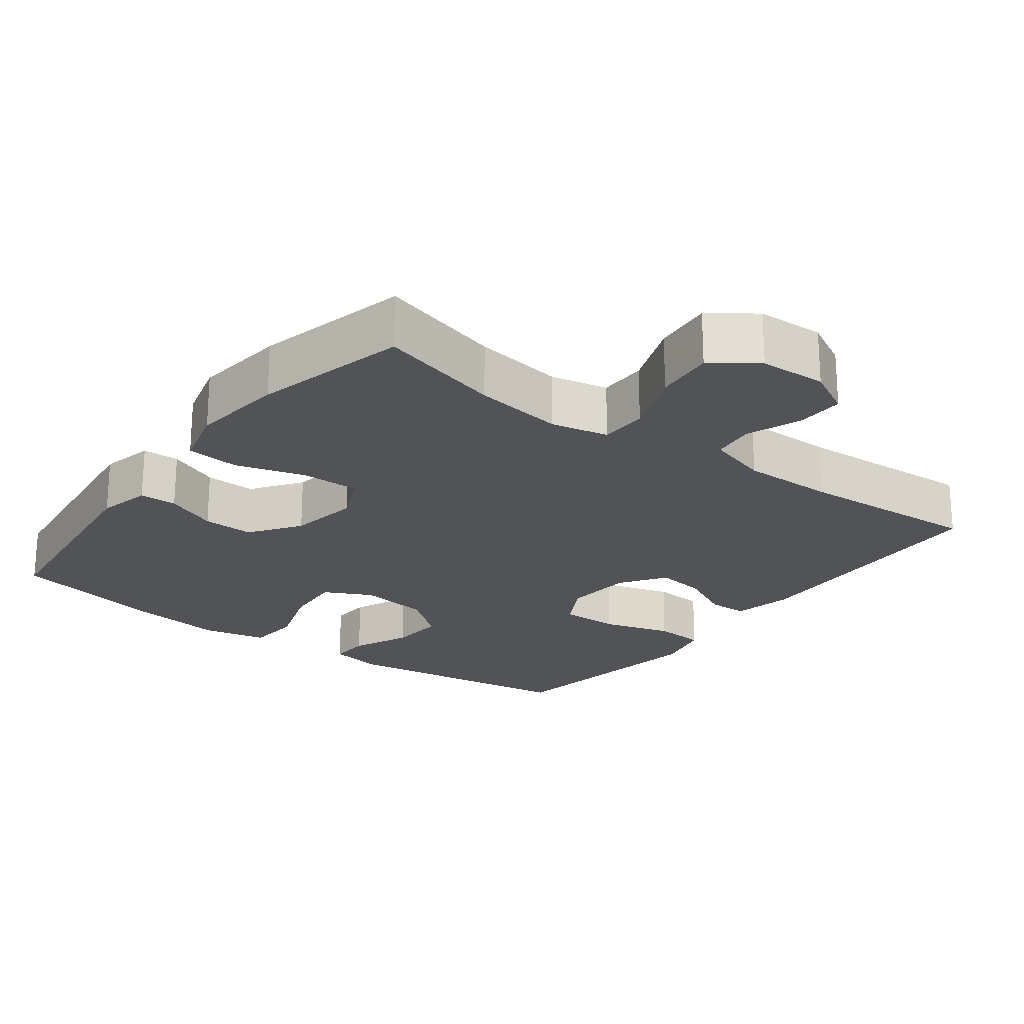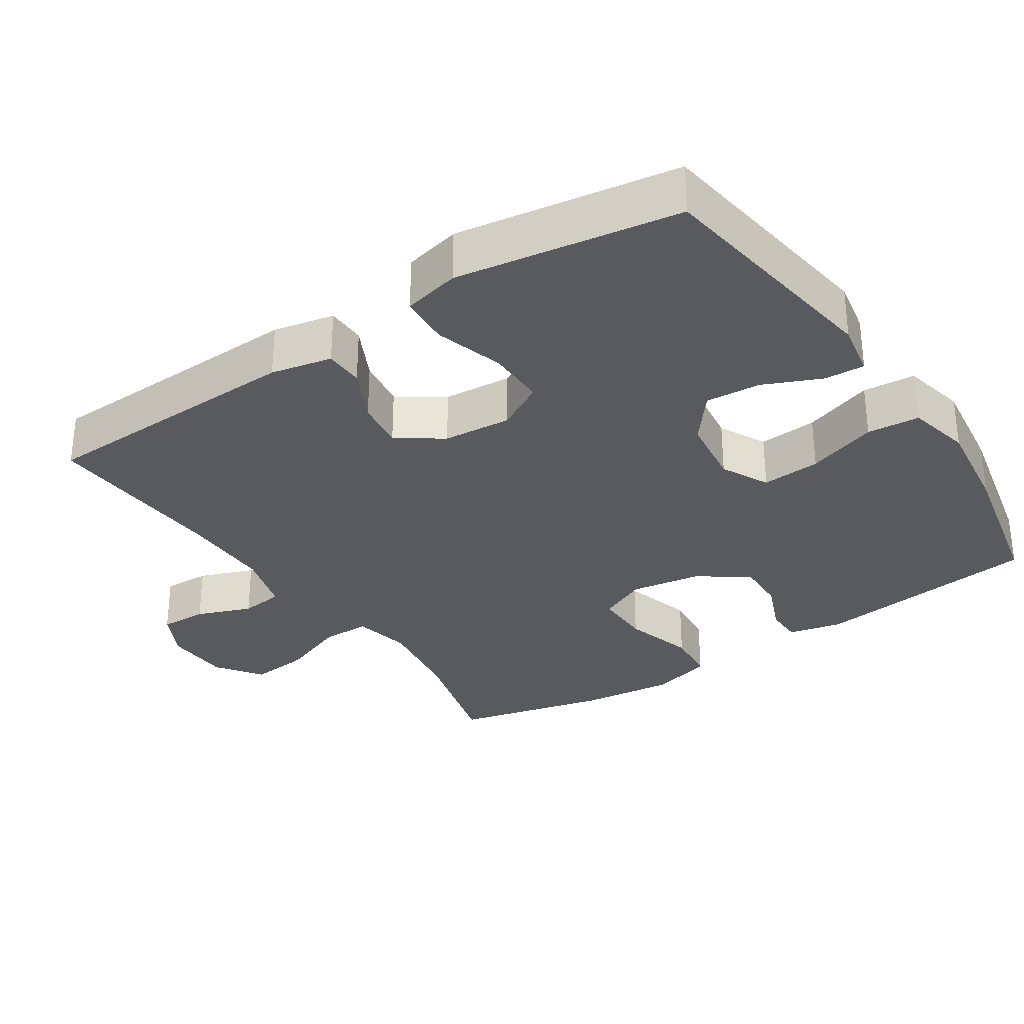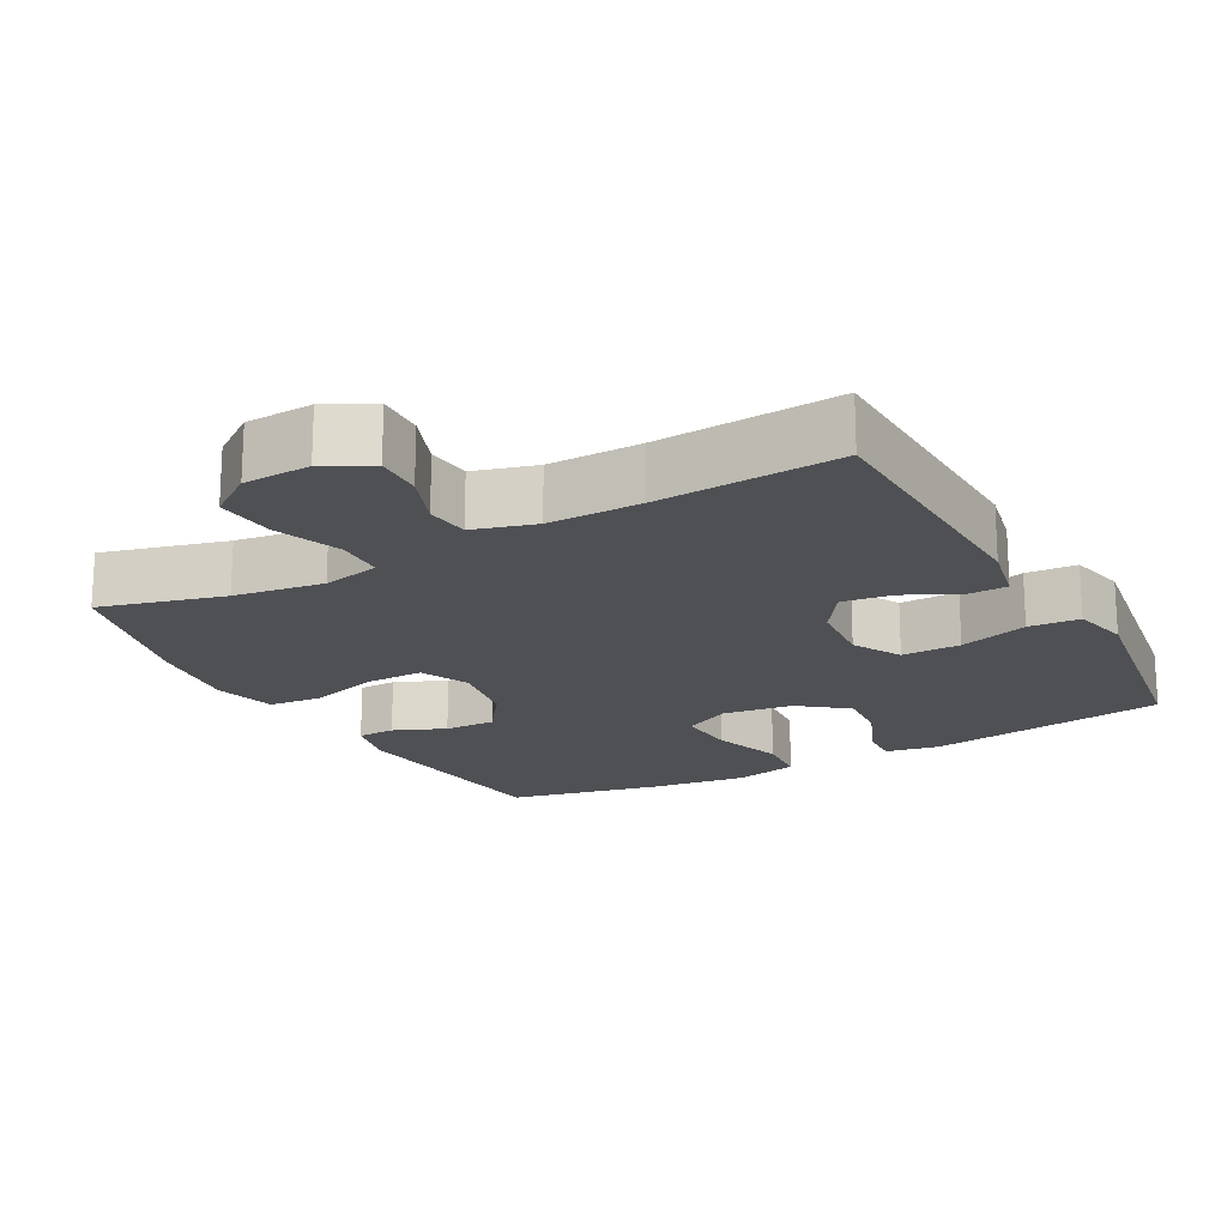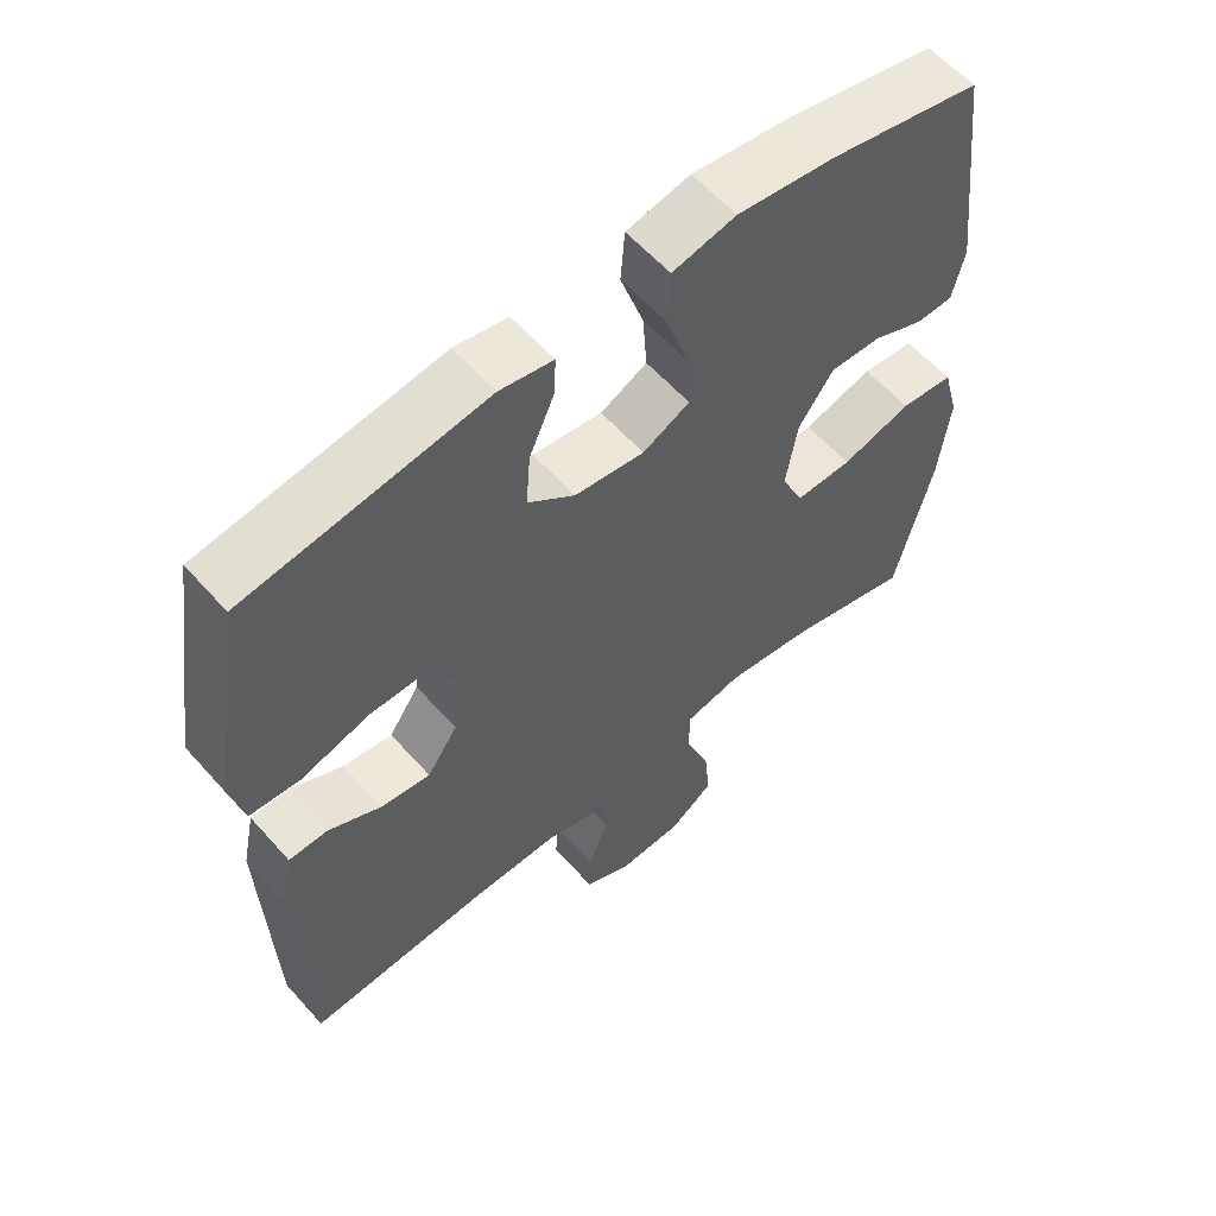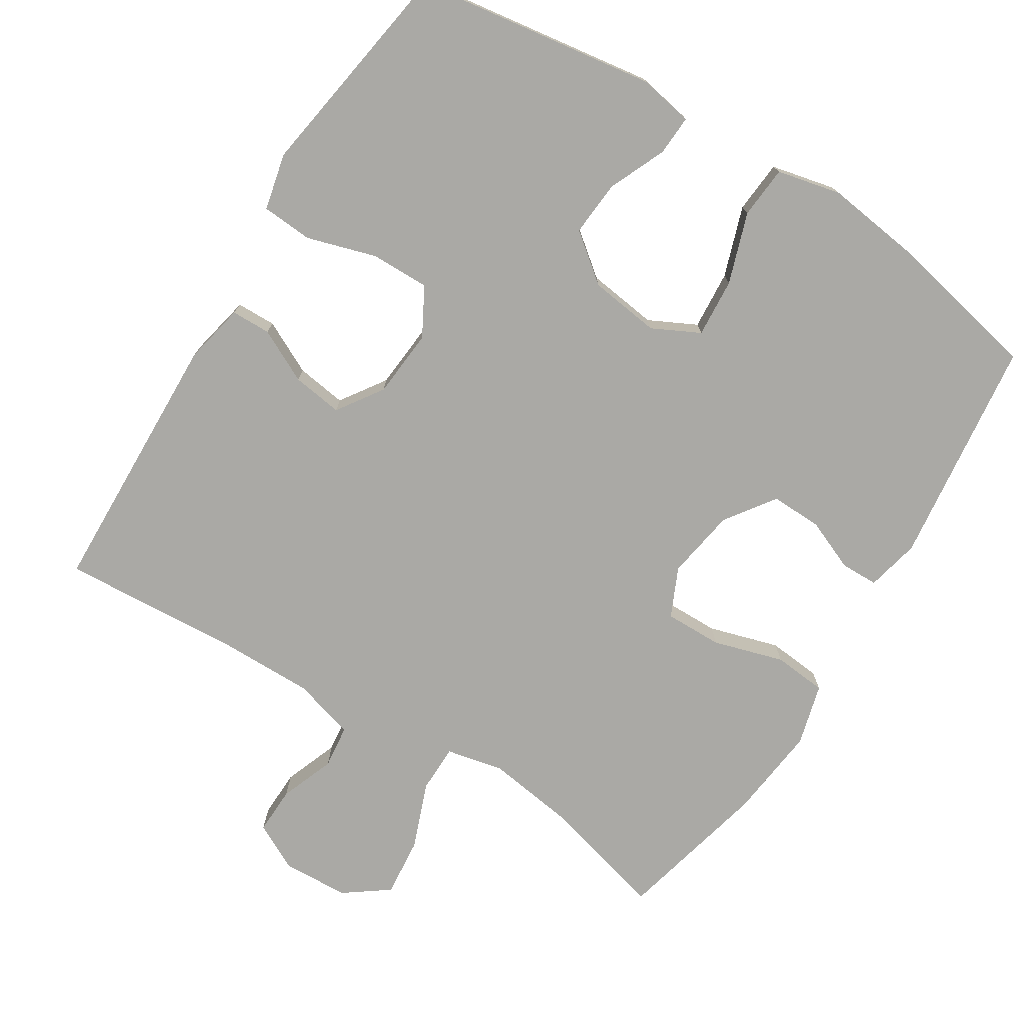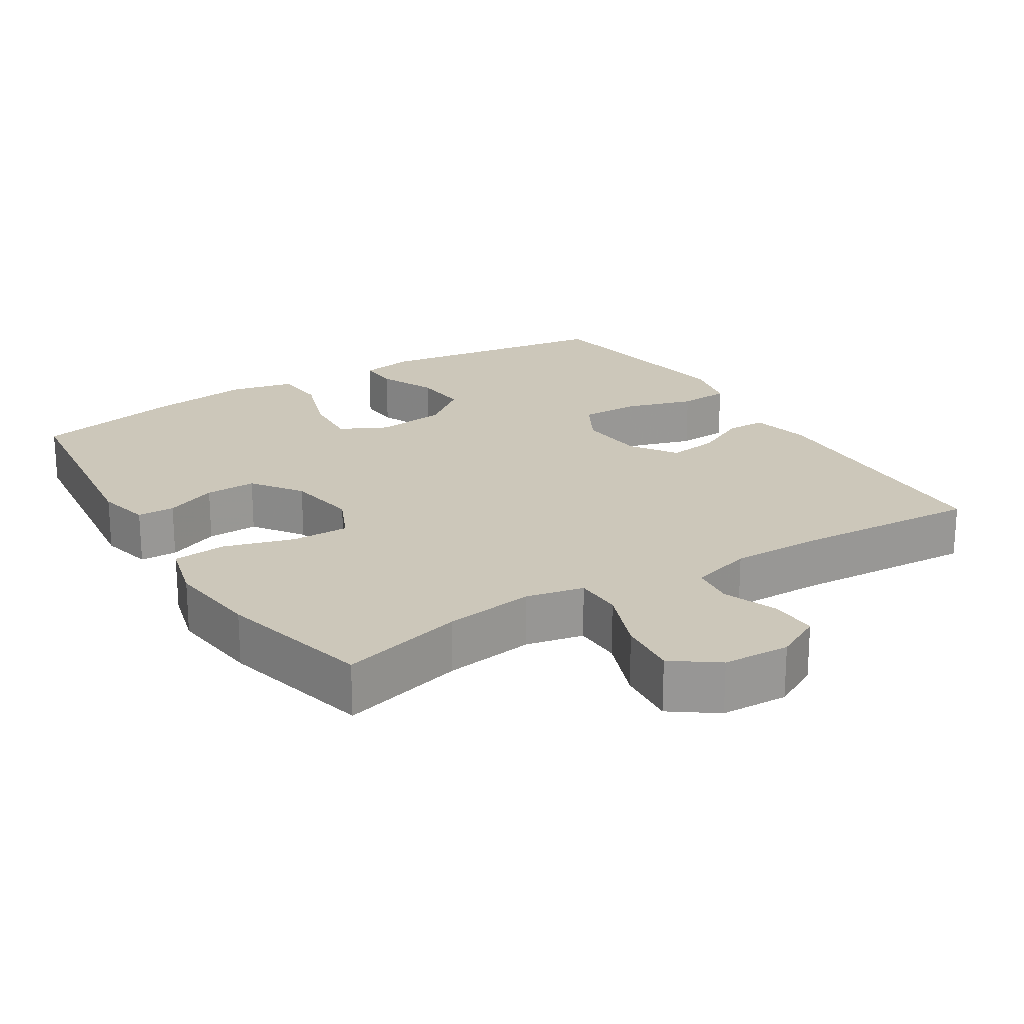
<metadata>
{"format":"obj","ext":"obj","renderer":"f3d","projection":"perspective","resolution":1024,"background":"white","views":[{"elev":-22.3,"azim":143.0,"up":"+Y"},{"elev":-31.3,"azim":-56.4,"up":"+Y"},{"elev":-19.0,"azim":-151.3,"up":"+Y"},{"elev":58.8,"azim":-41.2,"up":"+Z"},{"elev":-75.4,"azim":-31.9,"up":"+Y"},{"elev":21.4,"azim":148.0,"up":"+Y"}]}
</metadata>
<code>
v -0.5 0.07 0.5
v -0.165 0.07 0.549
v -0.09 0.07 0.535
v -0.093 0.07 0.479
v -0.128 0.07 0.399
v -0.134 0.07 0.322
v -0.068 0.07 0.27
v 0.03 0.07 0.257
v 0.096 0.07 0.29
v 0.09 0.07 0.372
v 0.057 0.07 0.47
v 0.063 0.07 0.543
v 0.152 0.07 0.563
v 0.289 0.07 0.545
v 0.5 0.07 0.5
v 0.538 0.07 0.184
v 0.521 0.07 0.11
v 0.469 0.07 0.109
v 0.397 0.07 0.139
v 0.326 0.07 0.141
v 0.277 0.07 0.072
v 0.261 0.07 -0.026
v 0.292 0.07 -0.094
v 0.372 0.07 -0.093
v 0.47 0.07 -0.064
v 0.544 0.07 -0.071
v 0.567 0.07 -0.157
v 0.552 0.07 -0.287
v 0.5 0.07 -0.5
v 0.328 0.07 -0.454
v 0.203 0.07 -0.436
v 0.123 0.07 -0.453
v 0.122 0.07 -0.52
v 0.157 0.07 -0.612
v 0.165 0.07 -0.695
v 0.103 0.07 -0.74
v 0.01 0.07 -0.744
v -0.055 0.07 -0.71
v -0.053 0.07 -0.644
v -0.024 0.07 -0.568
v -0.031 0.07 -0.508
v -0.117 0.07 -0.483
v -0.246 0.07 -0.484
v -0.5 0.07 -0.5
v -0.512 0.07 -0.127
v -0.494 0.07 -0.042
v -0.439 0.07 -0.041
v -0.365 0.07 -0.078
v -0.295 0.07 -0.088
v -0.252 0.07 -0.025
v -0.244 0.07 0.07
v -0.281 0.07 0.137
v -0.363 0.07 0.136
v -0.459 0.07 0.107
v -0.53 0.07 0.112
v -0.548 0.07 0.191
v -0.529 0.07 0.313
v -0.5 0 0.5
v -0.165 0 0.549
v -0.09 0 0.535
v -0.093 0 0.479
v -0.128 0 0.399
v -0.134 0 0.322
v -0.068 0 0.27
v 0.03 0 0.257
v 0.096 0 0.29
v 0.09 0 0.372
v 0.057 0 0.47
v 0.063 0 0.543
v 0.152 0 0.563
v 0.289 0 0.545
v 0.5 0 0.5
v 0.538 0 0.184
v 0.521 0 0.11
v 0.469 0 0.109
v 0.397 0 0.139
v 0.326 0 0.141
v 0.277 0 0.072
v 0.261 0 -0.026
v 0.292 0 -0.094
v 0.372 0 -0.093
v 0.47 0 -0.064
v 0.544 0 -0.071
v 0.567 0 -0.157
v 0.552 0 -0.287
v 0.5 0 -0.5
v 0.328 0 -0.454
v 0.203 0 -0.436
v 0.123 0 -0.453
v 0.122 0 -0.52
v 0.157 0 -0.612
v 0.165 0 -0.695
v 0.103 0 -0.74
v 0.01 0 -0.744
v -0.055 0 -0.71
v -0.053 0 -0.644
v -0.024 0 -0.568
v -0.031 0 -0.508
v -0.117 0 -0.483
v -0.246 0 -0.484
v -0.5 0 -0.5
v -0.512 0 -0.127
v -0.494 0 -0.042
v -0.439 0 -0.041
v -0.365 0 -0.078
v -0.295 0 -0.088
v -0.252 0 -0.025
v -0.244 0 0.07
v -0.281 0 0.137
v -0.363 0 0.136
v -0.459 0 0.107
v -0.53 0 0.112
v -0.548 0 0.191
v -0.529 0 0.313
f 54 55 56 57
f 53 54 57 1
f 52 53 1 2
f 51 52 2 3
f 50 51 3
f 45 46 47 48
f 43 44 45 48
f 42 43 48 49
f 41 42 49 50
f 37 38 39 40
f 37 40 41
f 36 37 41
f 33 34 35 36
f 32 33 36 41
f 27 28 29 30
f 27 30 31
f 24 25 26 27
f 23 24 27 31
f 22 23 31 32
f 16 17 18 19
f 16 19 20
f 15 16 20
f 14 15 20 21
f 10 11 12 13
f 9 10 13 14
f 3 4 5
f 50 3 5
f 50 5 6
f 41 50 6 7
f 32 41 7 8
f 22 32 8 9
f 9 14 21 22
f 114 113 112 111
f 58 114 111 110
f 59 58 110 109
f 60 59 109 108
f 60 108 107
f 105 104 103 102
f 105 102 101 100
f 106 105 100 99
f 107 106 99 98
f 97 96 95 94
f 98 97 94
f 98 94 93
f 93 92 91 90
f 98 93 90 89
f 87 86 85 84
f 88 87 84
f 84 83 82 81
f 88 84 81 80
f 89 88 80 79
f 76 75 74 73
f 77 76 73
f 77 73 72
f 78 77 72 71
f 70 69 68 67
f 71 70 67 66
f 62 61 60
f 62 60 107
f 63 62 107
f 64 63 107 98
f 65 64 98 89
f 66 65 89 79
f 79 78 71 66
f 1 58 59 2
f 2 59 60 3
f 3 60 61 4
f 4 61 62 5
f 5 62 63 6
f 6 63 64 7
f 7 64 65 8
f 8 65 66 9
f 9 66 67 10
f 10 67 68 11
f 11 68 69 12
f 12 69 70 13
f 13 70 71 14
f 14 71 72 15
f 15 72 73 16
f 16 73 74 17
f 17 74 75 18
f 18 75 76 19
f 19 76 77 20
f 20 77 78 21
f 21 78 79 22
f 22 79 80 23
f 23 80 81 24
f 24 81 82 25
f 25 82 83 26
f 26 83 84 27
f 27 84 85 28
f 28 85 86 29
f 29 86 87 30
f 30 87 88 31
f 31 88 89 32
f 32 89 90 33
f 33 90 91 34
f 34 91 92 35
f 35 92 93 36
f 36 93 94 37
f 37 94 95 38
f 38 95 96 39
f 39 96 97 40
f 40 97 98 41
f 41 98 99 42
f 42 99 100 43
f 43 100 101 44
f 44 101 102 45
f 45 102 103 46
f 46 103 104 47
f 47 104 105 48
f 48 105 106 49
f 49 106 107 50
f 50 107 108 51
f 51 108 109 52
f 52 109 110 53
f 53 110 111 54
f 54 111 112 55
f 55 112 113 56
f 56 113 114 57
f 57 114 58 1

</code>
